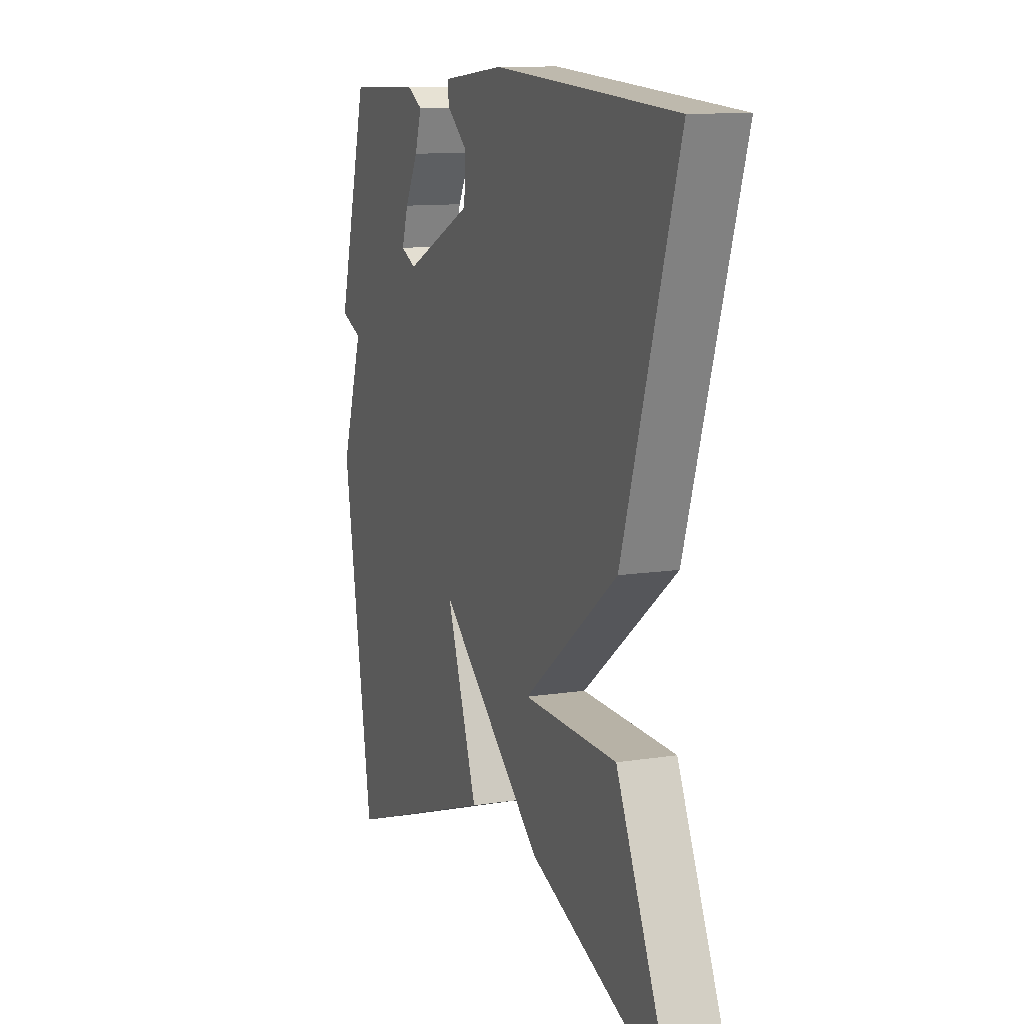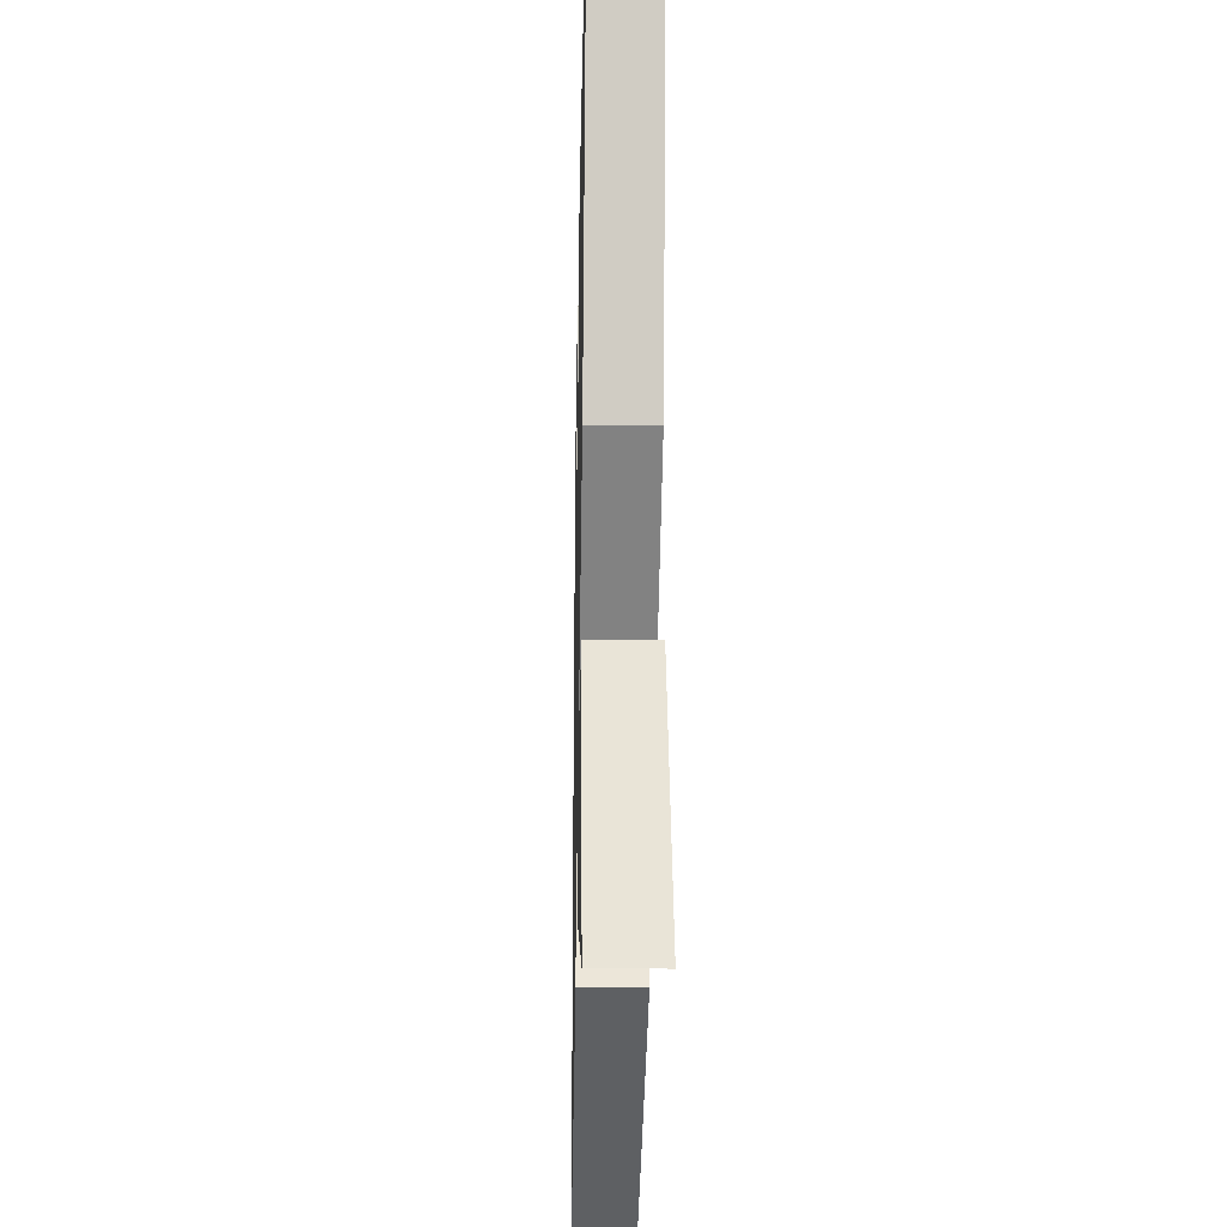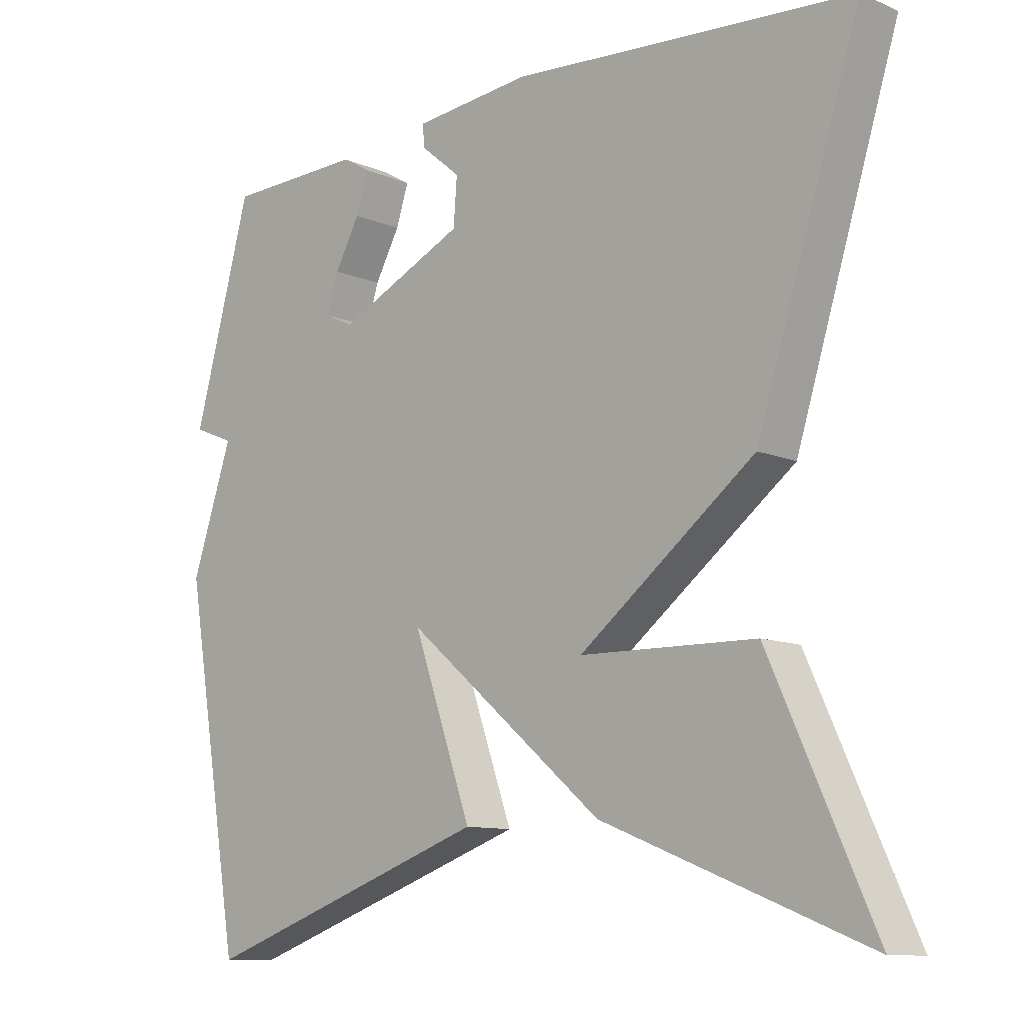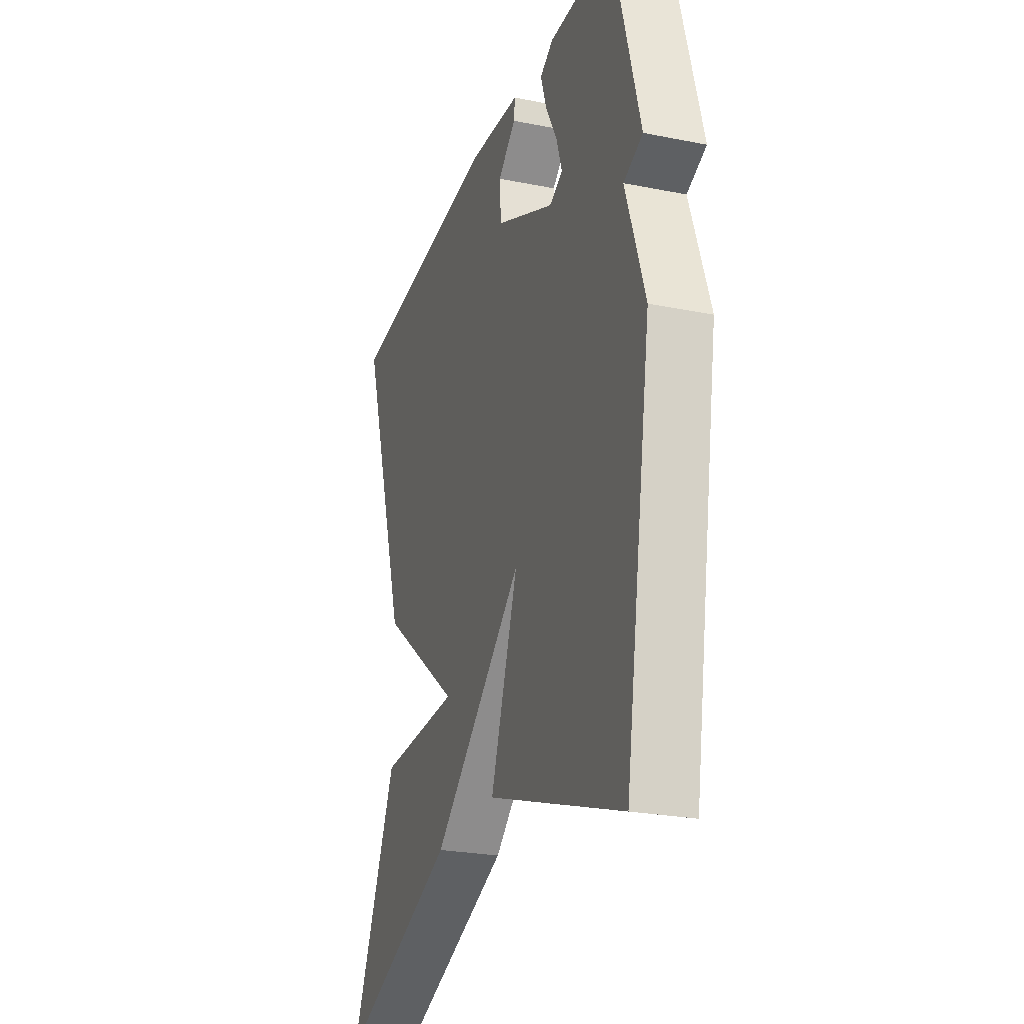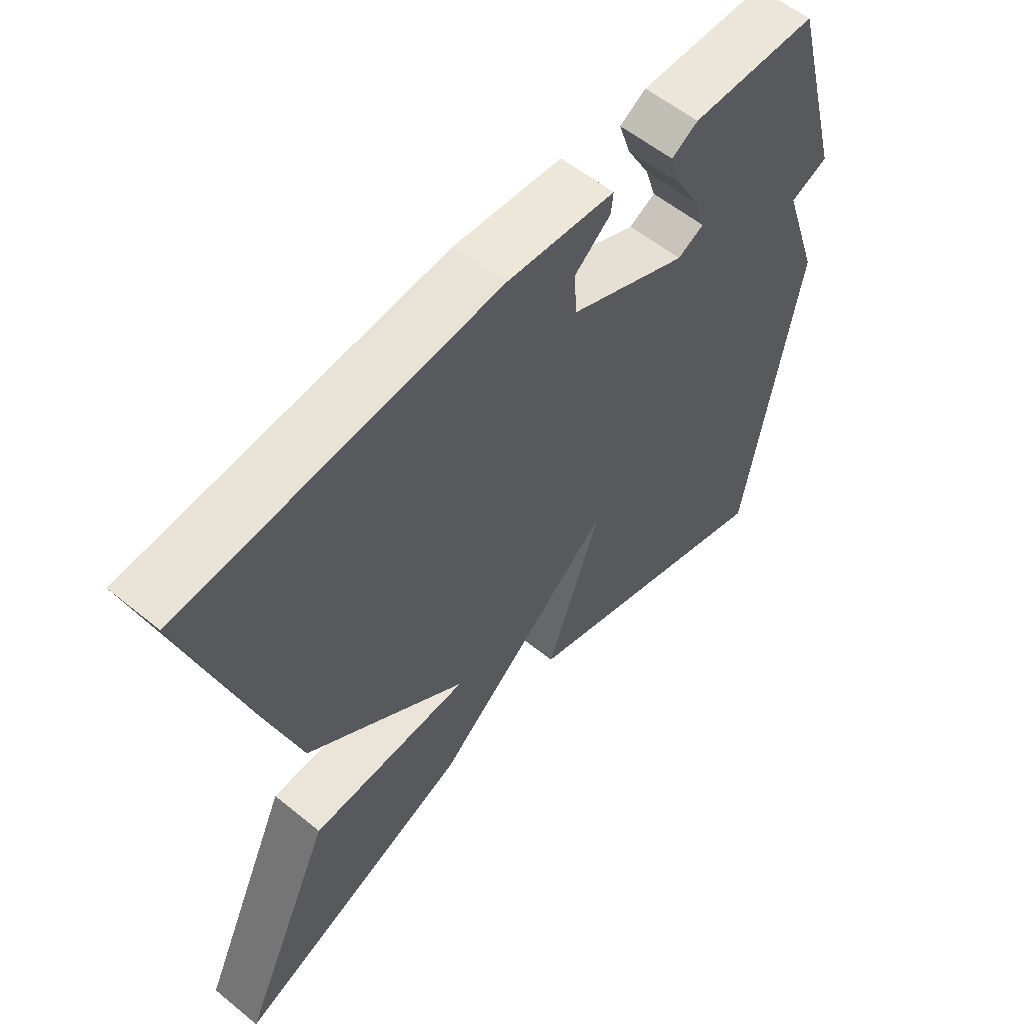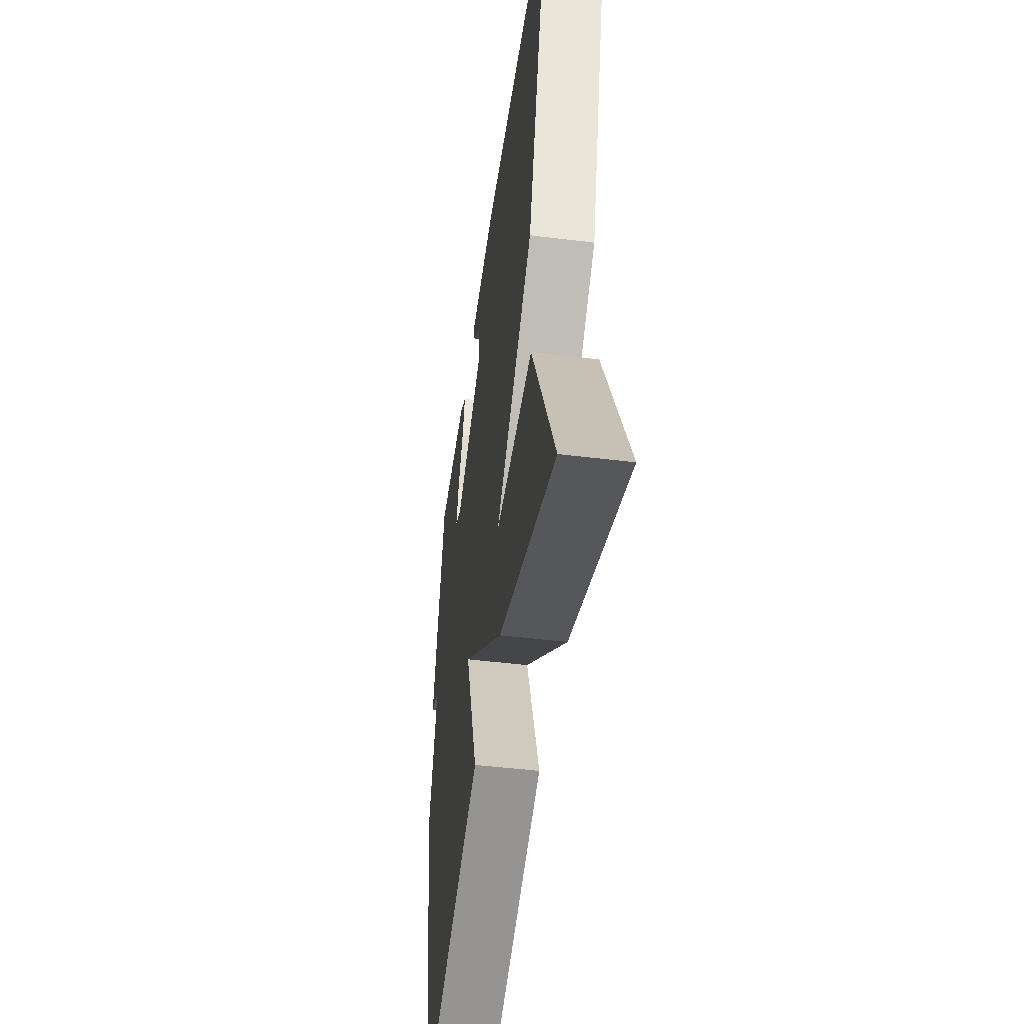
<metadata>
{"format":"obj","ext":"obj","renderer":"f3d","projection":"perspective","resolution":1024,"background":"white","views":[{"elev":11.3,"azim":-111.1,"up":"+Z"},{"elev":-23.0,"azim":-91.2,"up":"+Z"},{"elev":-10.7,"azim":-136.3,"up":"+Z"},{"elev":-25.3,"azim":72.1,"up":"+Z"},{"elev":57.5,"azim":-49.8,"up":"+Z"},{"elev":-47.6,"azim":-97.9,"up":"+Z"}]}
</metadata>
<code>
v -0.5 0.07 0.5
v -0.008 0.07 0.535
v 0.161 0.07 0.518
v 0.158 0.07 0.486
v 0.101 0.07 0.438
v 0.106 0.07 0.371
v 0.291 0.07 0.285
v 0.332 0.07 0.305
v 0.315 0.07 0.359
v 0.279 0.07 0.425
v 0.261 0.07 0.481
v 0.302 0.07 0.505
v 0.5 0.07 0.5
v 0.583 0.07 0.195
v 0.524 0.07 0.171
v 0.583 0.07 -0.005
v 0.5 0.07 -0.5
v 0.079 0.07 -0.351
v 0.164 0.07 -0.111
v -0.121 0.07 -0.351
v -0.5 0.07 -0.5
v -0.351 0.07 -0.173
v -0.098 0.07 -0.168
v -0.351 0.07 0.027
v -0.5 0 0.5
v -0.008 0 0.535
v 0.161 0 0.518
v 0.158 0 0.486
v 0.101 0 0.438
v 0.106 0 0.371
v 0.291 0 0.285
v 0.332 0 0.305
v 0.315 0 0.359
v 0.279 0 0.425
v 0.261 0 0.481
v 0.302 0 0.505
v 0.5 0 0.5
v 0.583 0 0.195
v 0.524 0 0.171
v 0.583 0 -0.005
v 0.5 0 -0.5
v 0.079 0 -0.351
v 0.164 0 -0.111
v -0.121 0 -0.351
v -0.5 0 -0.5
v -0.351 0 -0.173
v -0.098 0 -0.168
v -0.351 0 0.027
f 23 24 1 2
f 20 21 22 23
f 19 20 23 2
f 17 18 19
f 16 17 19
f 15 16 19
f 13 14 15
f 12 13 15
f 11 12 15
f 10 11 15
f 9 10 15
f 8 9 15
f 7 8 15 19
f 6 7 19
f 2 3 4 5
f 2 5 6
f 2 6 19
f 26 25 48 47
f 47 46 45 44
f 26 47 44 43
f 43 42 41
f 43 41 40
f 43 40 39
f 39 38 37
f 39 37 36
f 39 36 35
f 39 35 34
f 39 34 33
f 39 33 32
f 43 39 32 31
f 43 31 30
f 29 28 27 26
f 30 29 26
f 43 30 26
f 1 25 26 2
f 2 26 27 3
f 3 27 28 4
f 4 28 29 5
f 5 29 30 6
f 6 30 31 7
f 7 31 32 8
f 8 32 33 9
f 9 33 34 10
f 10 34 35 11
f 11 35 36 12
f 12 36 37 13
f 13 37 38 14
f 14 38 39 15
f 15 39 40 16
f 16 40 41 17
f 17 41 42 18
f 18 42 43 19
f 19 43 44 20
f 20 44 45 21
f 21 45 46 22
f 22 46 47 23
f 23 47 48 24
f 24 48 25 1

</code>
